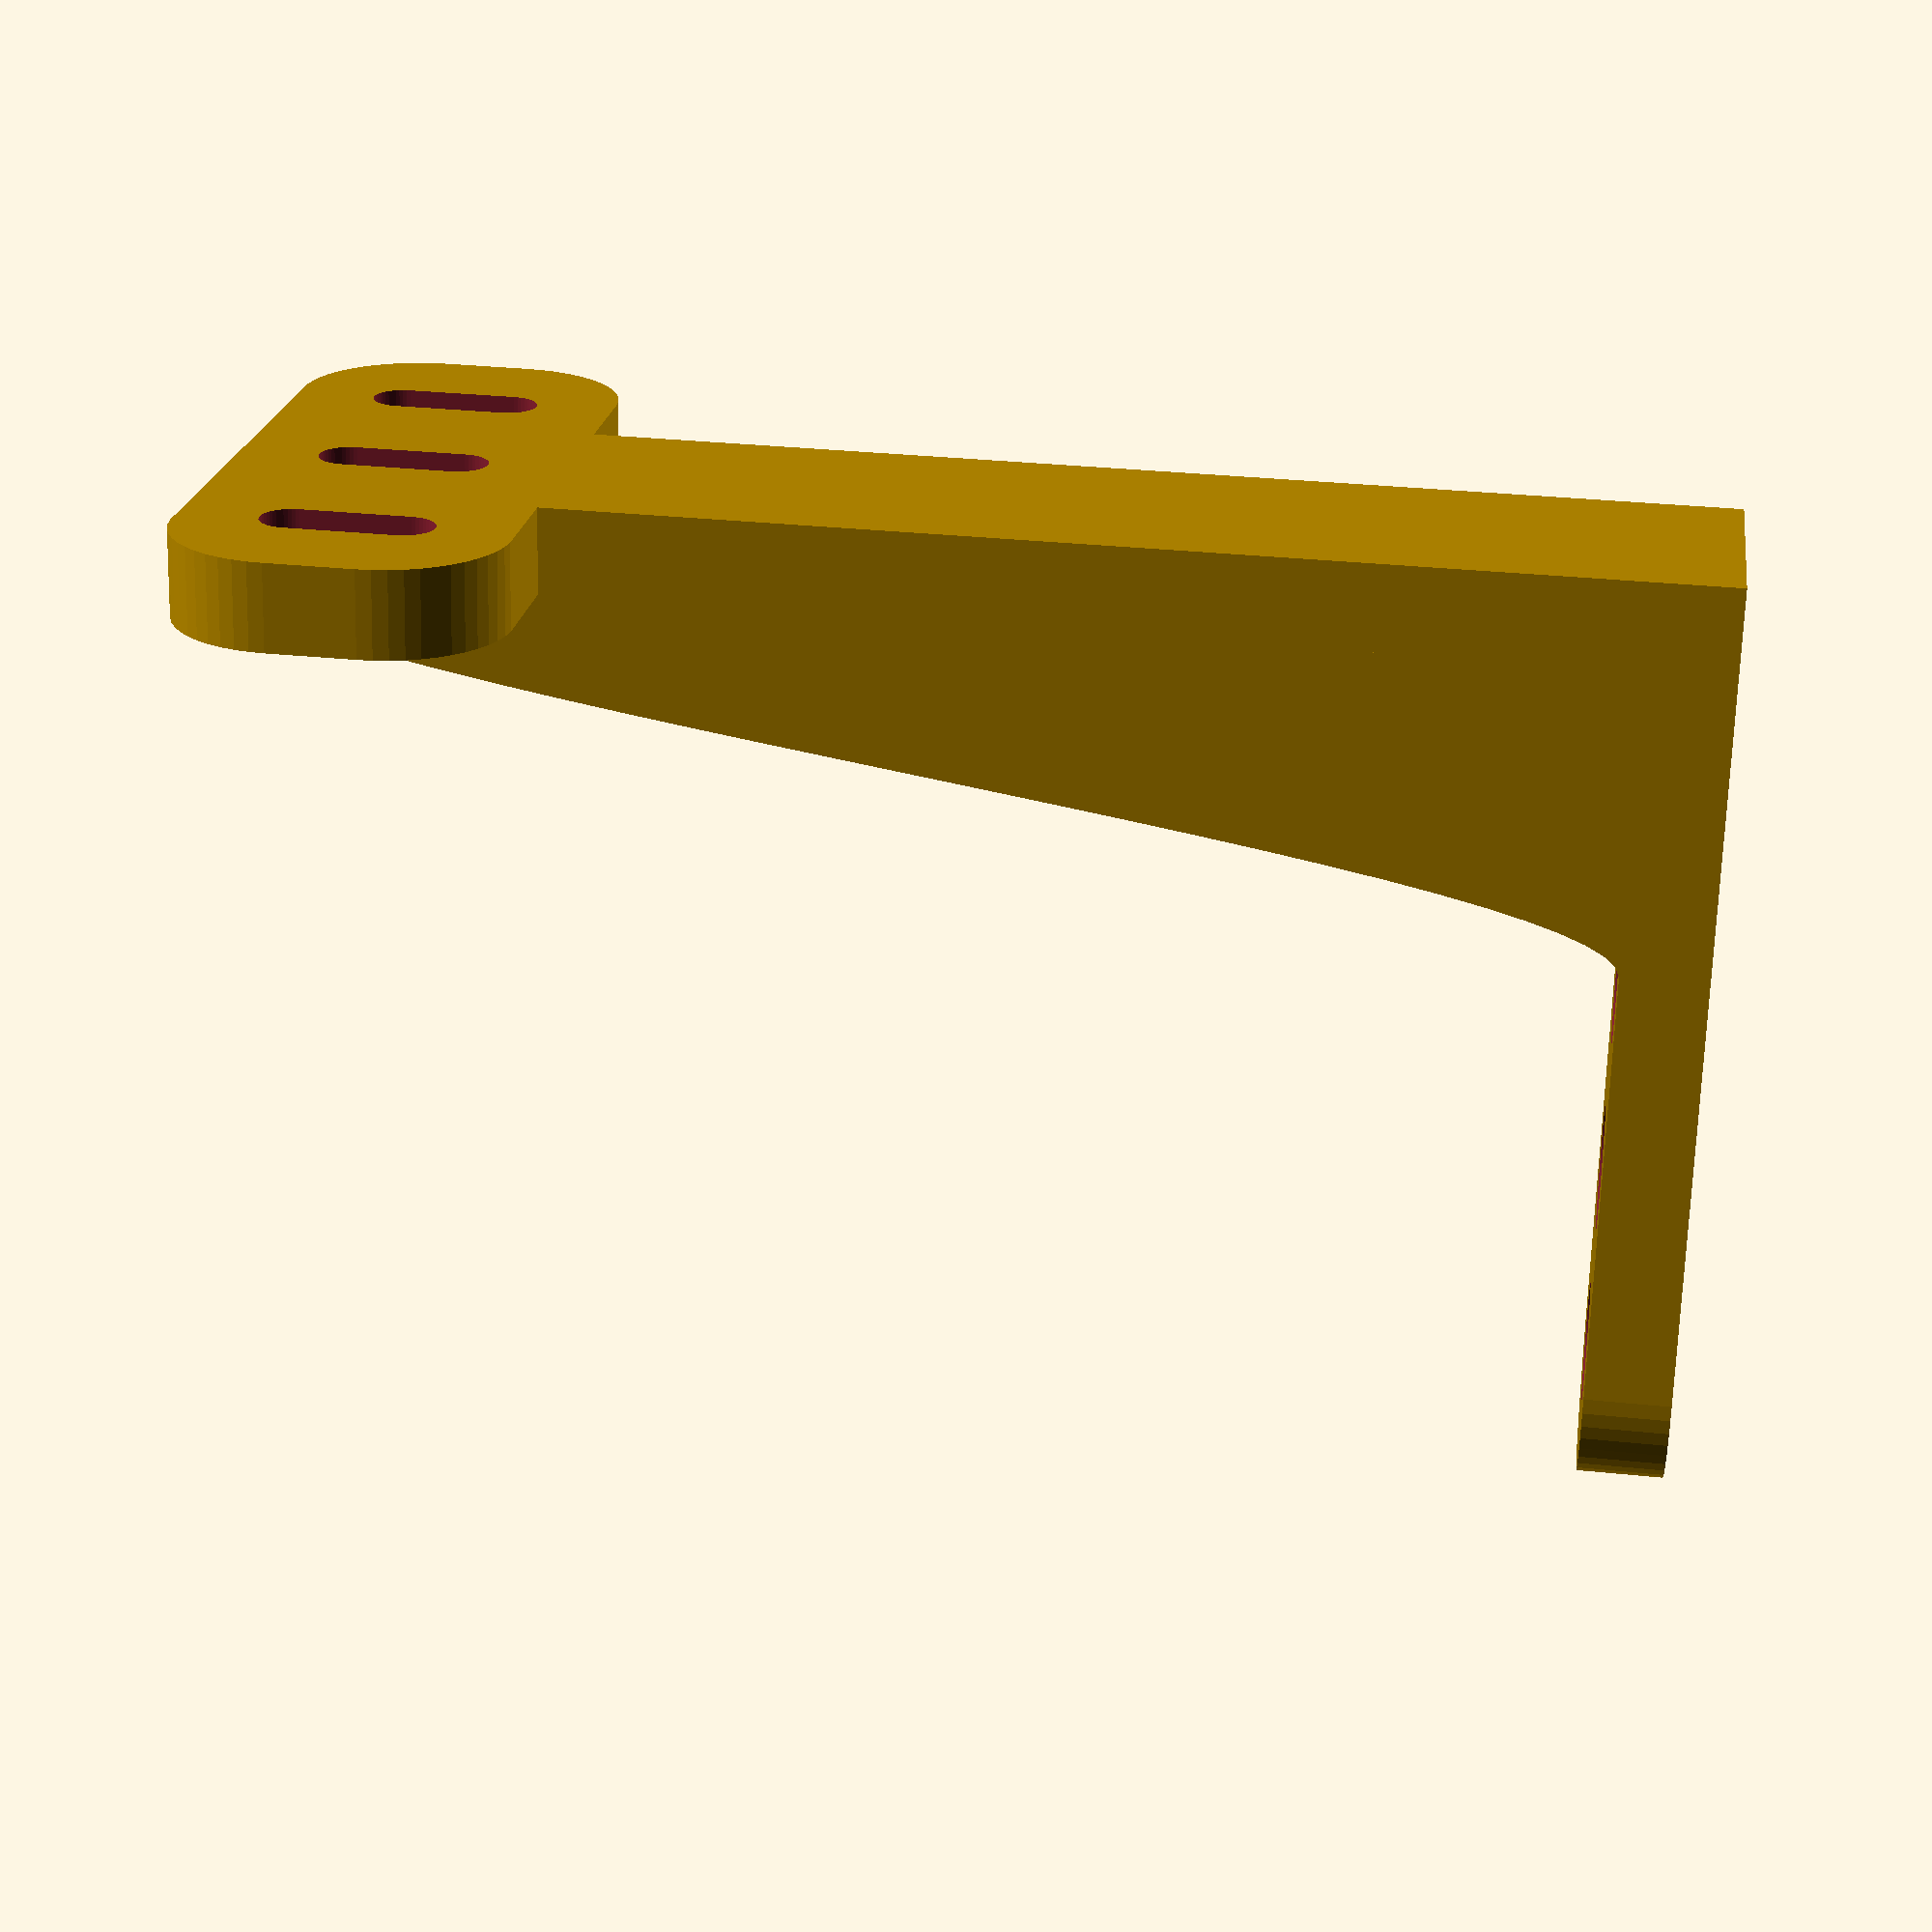
<openscad>
/* [Sensor options] */

//type of support 
sensor_type="bltouch"; // [bltouch:Bl Touch, round:Round sensor]

// 90º rotated bltouch
bltouch_rotated=false;

// Inner diameter for a round sensor
round_sensor_inner_diameter=18;

// Outer diameter for a round sensor
round_sensor_outer_diameter=30;

/* [Arm options] */

// Style of the arm
arm_style = "elephant";  // [elephant: Elephant, reinforced: Reinforced, straight: Straight]

// Width of arm
arm_width = 12; //[10:0.1:100]

// Height of the arm
sensor_z_offset = 60; //[0:0.1:100]

// depth of the arm
sensor_y_offset = 30; //[0:0.1:100]

// Thickness of the vertical section of the arm (default: 4.5)
arm_vertical_thickness = 4; //[2:0.1:15]

// Thickness of the horizontal section of the arm (default: 4.5)
arm_horizontal_thickness = 4; //[2:0.1:15]

/* [Mount plate options] */

// Width of back plate
mount_width = 33;  //[10:0.1:100]

// Height of back plate 
mount_height = 15; //[10:0.1:100]

// Thickness of back plate
mount_thickness = 4; //[2:0.1:15]

// Number of mounting holes 
mount_slots = 3; //[2:1:3]

// Horizontal distance of mounting holes
mount_slot_separation = 10; //[5:0.1:90]

// Verical length of mounting holes
mount_slot_length = 5; //[0:0.1:90]

// Diameter of screw head
screw_head_diameter = 5.5; //[2:0.1:15]

// Diameter of screw hole  
screw_hole_diameter = 2.8; //[2:0.1:15]



sensor_mount(
    sensor_type = sensor_type,
    bltouch_rotated = bltouch_rotated,
    round_sensor_inner_diameter = round_sensor_inner_diameter,
    round_sensor_outer_diameter = round_sensor_outer_diameter,

    arm_style = arm_style,
    arm_width = arm_width,
    sensor_z_offset = sensor_z_offset,
    sensor_y_offset = sensor_y_offset,
    arm_vertical_thickness = arm_vertical_thickness,
    arm_horizontal_thickness = arm_horizontal_thickness,

    mount_width = mount_width,  
    mount_height = mount_height, 
    mount_thickness = mount_thickness,
    mount_slots = mount_slots,
    mount_slot_separation = mount_slot_separation,
    mount_slot_length = mount_slot_length,
    screw_head_diameter = screw_head_diameter, 
    screw_hole_diameter = screw_hole_diameter); 

module sensor_mount(
    sensor_type,
    bltouch_rotated,
    round_sensor_inner_diameter,
    round_sensor_outer_diameter,

    arm_style,
    arm_width,
    sensor_z_offset,
    sensor_y_offset,
    arm_vertical_thickness,
    arm_horizontal_thickness,
    mount_width,  
    mount_height, 
    mount_thickness,
    mount_slots,
    mount_slot_separation,
    mount_slot_length,
    screw_head_diameter, 
    screw_hole_diameter) 
{
    $fn = 50*1;

    sensor_mount_radius = 
        (sensor_type=="bltouch") ? 
            ((bltouch_rotated) ? 6 : (18+screw_head_diameter)/2)
            : 
            ((round_sensor_outer_diameter)/2
        );
    
    arm_height = (arm_style=="elephant") ? sensor_z_offset + mount_height/2 : sensor_z_offset;
    arm_depth = (arm_style=="elephant") ? sensor_y_offset-mount_thickness-sensor_mount_radius : sensor_y_offset-sensor_mount_radius;
    
    module backwall(){
        rotate([-90,0,0])
            hull() {
                
                translate([(mount_width/2-screw_head_diameter), (mount_height/2-screw_head_diameter), 0])
                    cylinder(r=screw_head_diameter, h = mount_thickness);
                translate([(mount_width/2-screw_head_diameter), -(mount_height/2-screw_head_diameter), 0])
                    cylinder(r=screw_head_diameter, h = mount_thickness);
                translate([-(mount_width/2-screw_head_diameter), (mount_height/2-screw_head_diameter), 0])
                    cylinder(r=screw_head_diameter, h = mount_thickness);
                translate([-(mount_width/2-screw_head_diameter), -(mount_height/2-screw_head_diameter), 0])
                    cylinder(r=screw_head_diameter, h = mount_thickness);

            }
    }
    
    module mount_slot() {
        hull() {
            translate([0, -1, -mount_slot_length/2])
                rotate([-90,0,0])
                    cylinder(r=screw_hole_diameter/2, h = mount_thickness+1);
            translate([0, 0, mount_slot_length/2])
                rotate([-90,0,0])
                    cylinder(r=screw_hole_diameter/2, h = mount_thickness+1);
        }
        // Holes for screwheads
        hull() {
            translate([0,mount_thickness/2, mount_slot_length/2])
                rotate([-90,0,0])
                    cylinder(r=screw_head_diameter/2, h = arm_depth+mount_thickness/2);

            translate([0, mount_thickness/2, -mount_slot_length/2])
                rotate([-90,0,0])
                    cylinder(r=screw_head_diameter/2, h = arm_depth+mount_thickness/2);
        }
    }
    
    module arm() {

        if(arm_style=="elephant") {
            points= concat(
                [[-arm_height, arm_depth]],
                cos_line_i(-arm_height+arm_horizontal_thickness, 0, arm_depth, 0, 30), 
                [[-arm_height,0]]
            );
        
            mirror2([1,0,0])
                cube([arm_width/2, mount_thickness, sensor_z_offset], center=false);
            //middle throat section with smoothed curve
            translate([0, mount_thickness, -mount_height/2])
                mirror2([1,0,0])
                    rotate([0,90,0])
                        linear_extrude(height = arm_width/2)
                            polygon(points); 
        }
        else if(arm_style=="straight" || arm_style=="reinforced") {
            mirror2([1,0,0])
                cube([arm_width/2, arm_vertical_thickness, arm_height], center=false);
            translate([0,0,arm_height-arm_horizontal_thickness]) 
                mirror2([1,0,0])
                    cube([arm_width/2, arm_depth, arm_horizontal_thickness], center=false);
            if(arm_style=="reinforced")
                mirror2([1,0,0])
                    rotate([0,90,0])
                        linear_extrude(height = arm_width/6)
                            polygon([[-arm_height, arm_depth],[0,0],[-arm_height, 0]]);
            }
    }

    module sensor_bltouch() {
     
        translate([0, sensor_y_offset ,sensor_z_offset-arm_horizontal_thickness])
            rotate([0,0,(bltouch_rotated) ? 90 : 0])    
                difference(){
                //bltouch sensor mount
                hull(){
                    if(!bltouch_rotated)
                        translate([0 ,-9, arm_horizontal_thickness/2])
                            cube([12,12,arm_horizontal_thickness],center=true);
                    
                    translate([0 ,9, 0])
                        cylinder(d=12, h = arm_horizontal_thickness);
                       
                    translate([0 ,-9, 0])
                        cylinder(d=12, h = arm_horizontal_thickness);
                }

                //middle hole
                translate([0 , 0, -1])
                    cylinder(r=3, h = arm_horizontal_thickness+2);              
                // Holes for screws in sensor mount
                mirror2([0,1,0])
                    translate([0, 9 ,-1])
                        cylinder(r=3.3/2, h = arm_horizontal_thickness+2);
                // Holes for screwheads
                mirror2([0,1,0])
                    translate([0, 9 , -2])
                        cylinder(r=screw_head_diameter/2, h = arm_horizontal_thickness);
                }              
    }

    module sensor_round() {
        translate([0, sensor_y_offset ,sensor_z_offset-arm_horizontal_thickness])
            difference() {
                hull() {
                    cylinder(d=round_sensor_outer_diameter, h = arm_horizontal_thickness);
                    translate([0, -(round_sensor_outer_diameter-round_sensor_inner_diameter)/3, 0])
                        cylinder(d=round_sensor_outer_diameter, h = arm_horizontal_thickness);
                }
                translate([0,0,-1])
                    cylinder(d=round_sensor_inner_diameter, h = arm_horizontal_thickness+2);
            }
    }
    
    function cos_line(x_min,x_max,y_min,y_max,fn=180)=
        [for(i=[180:180/fn:360])
        [x_min+((i-180)/180)*(x_max-x_min),y_min+(cos(i)+1)/2*(y_max-y_min)]
    ];

    function cos_line_i(x_min,x_max,y_min,y_max,fn=180)=
        [for(i=[180:180/fn:360])
        [x_min+(cos(i)+1)/2*(x_max-x_min),y_min+((i-180)/180)*(y_max-y_min)]
    ];

    module mirror2(v) {
        children();
        mirror(v) children();
    }

    ends_distance = (mount_slots == 2) ? mount_slot_separation : mount_slot_separation*2;
    //echo(sensor_mount_height,mount_height,bl_offset_height); 
    rotate([0,180,180]) 
        difference(){
            union(){
                backwall();
                arm();
                if(sensor_type=="bltouch")
                    sensor_bltouch();
                else if(sensor_type=="round")
                    sensor_round();
            }

            // Holes for screws
            union() {
                mirror2([1,0,0]) {
                    translate([ends_distance/2, 0, 0]) {
                        mount_slot();
                    }
                }
                if(mount_slots == 3) {
                    mount_slot();
                    }
            }
            
        }
         
}
</openscad>
<views>
elev=146.6 azim=168.5 roll=82.0 proj=p view=wireframe
</views>
